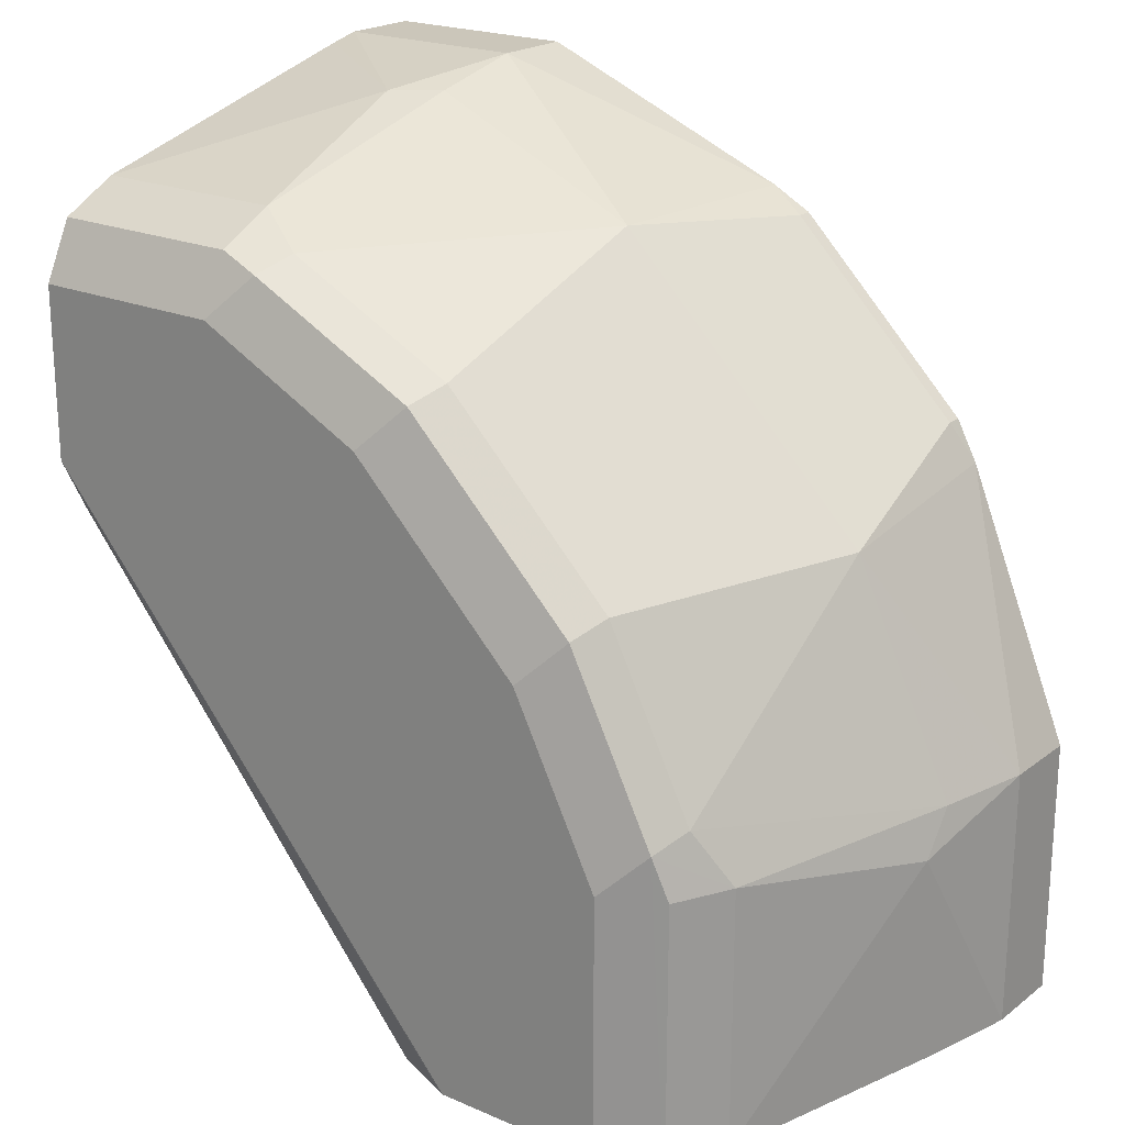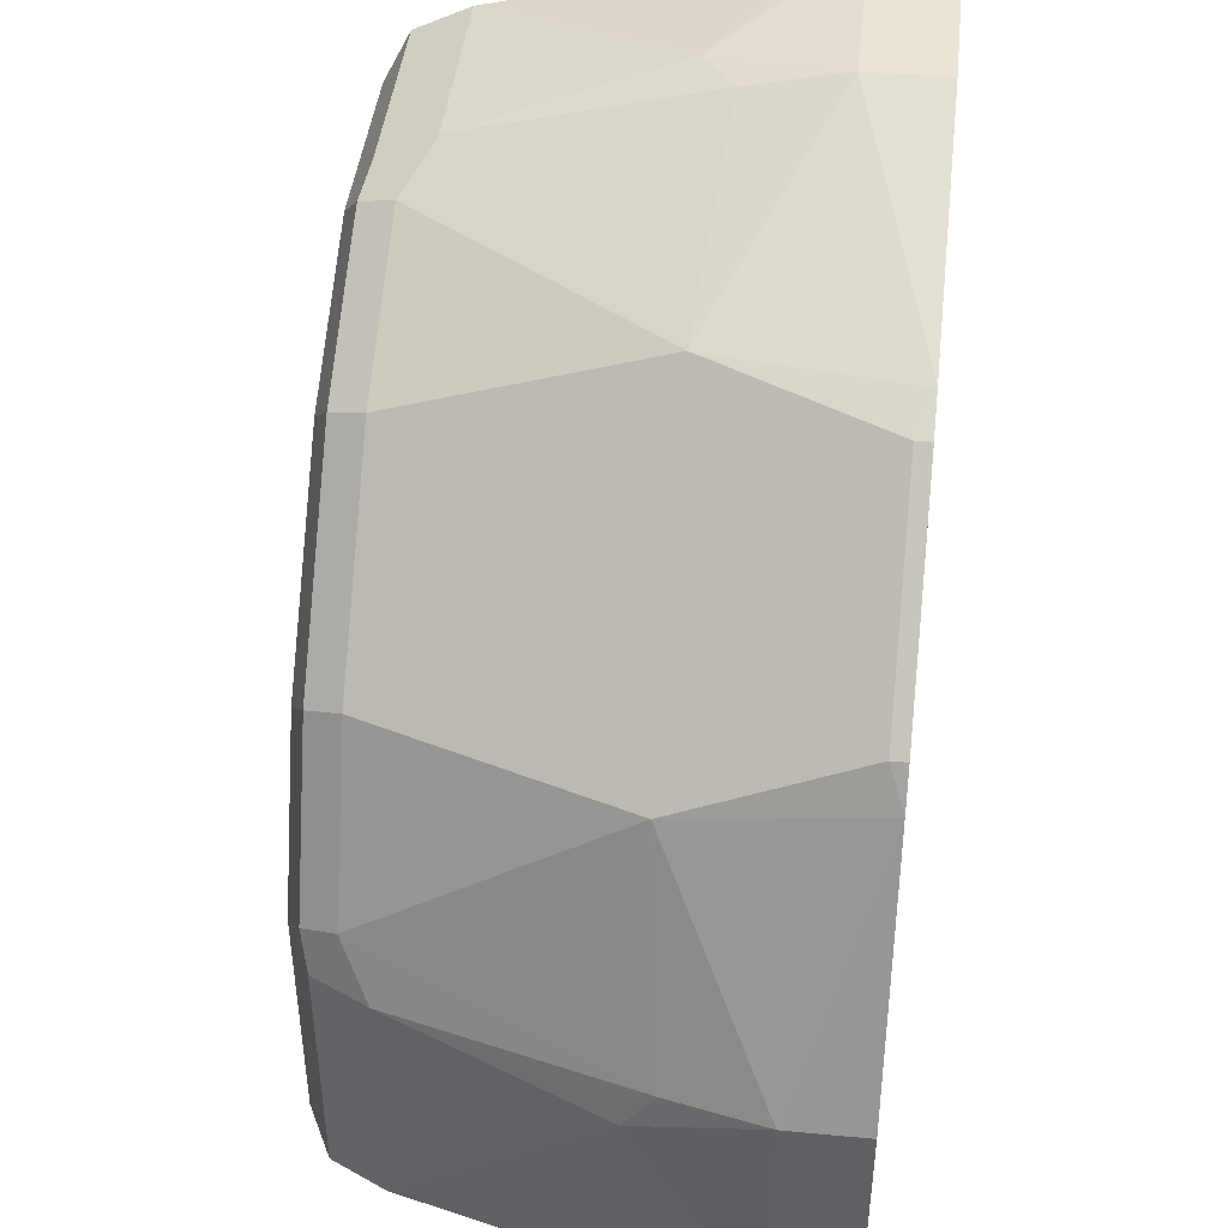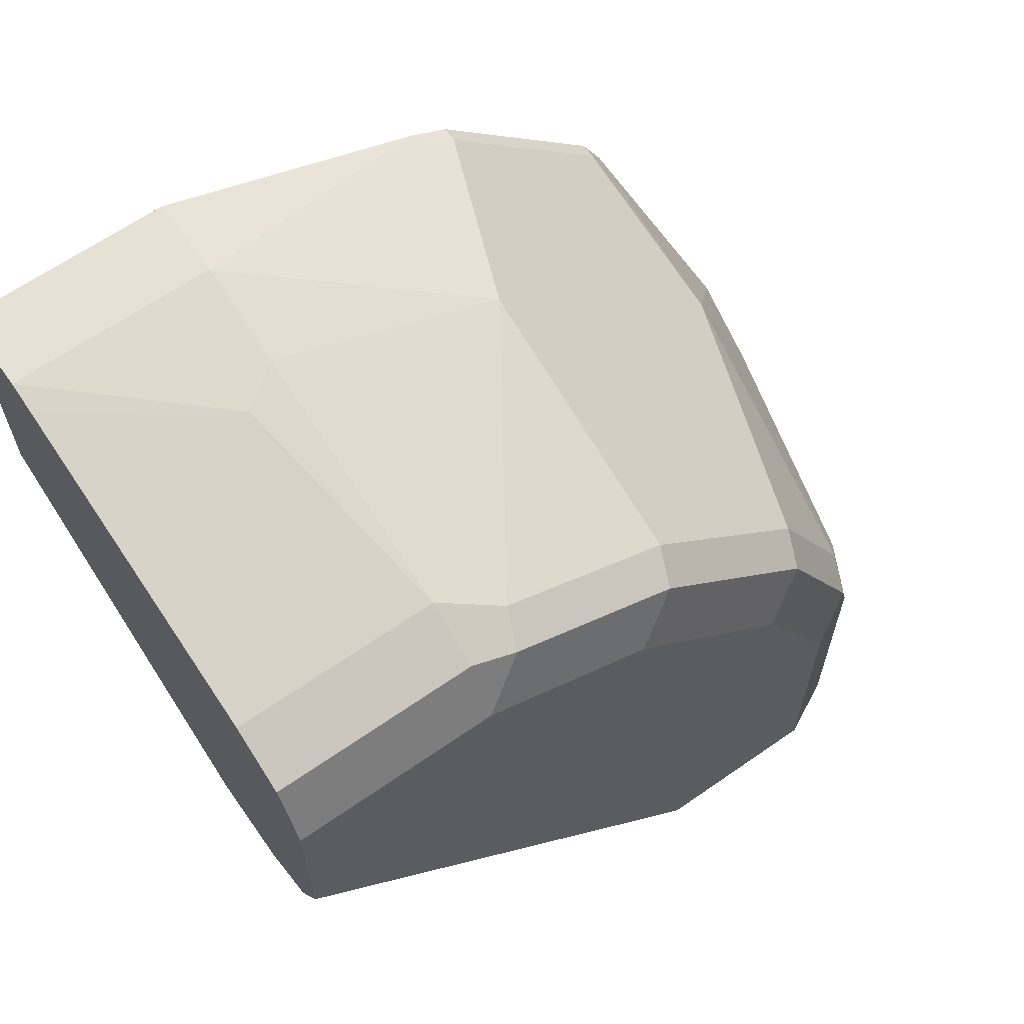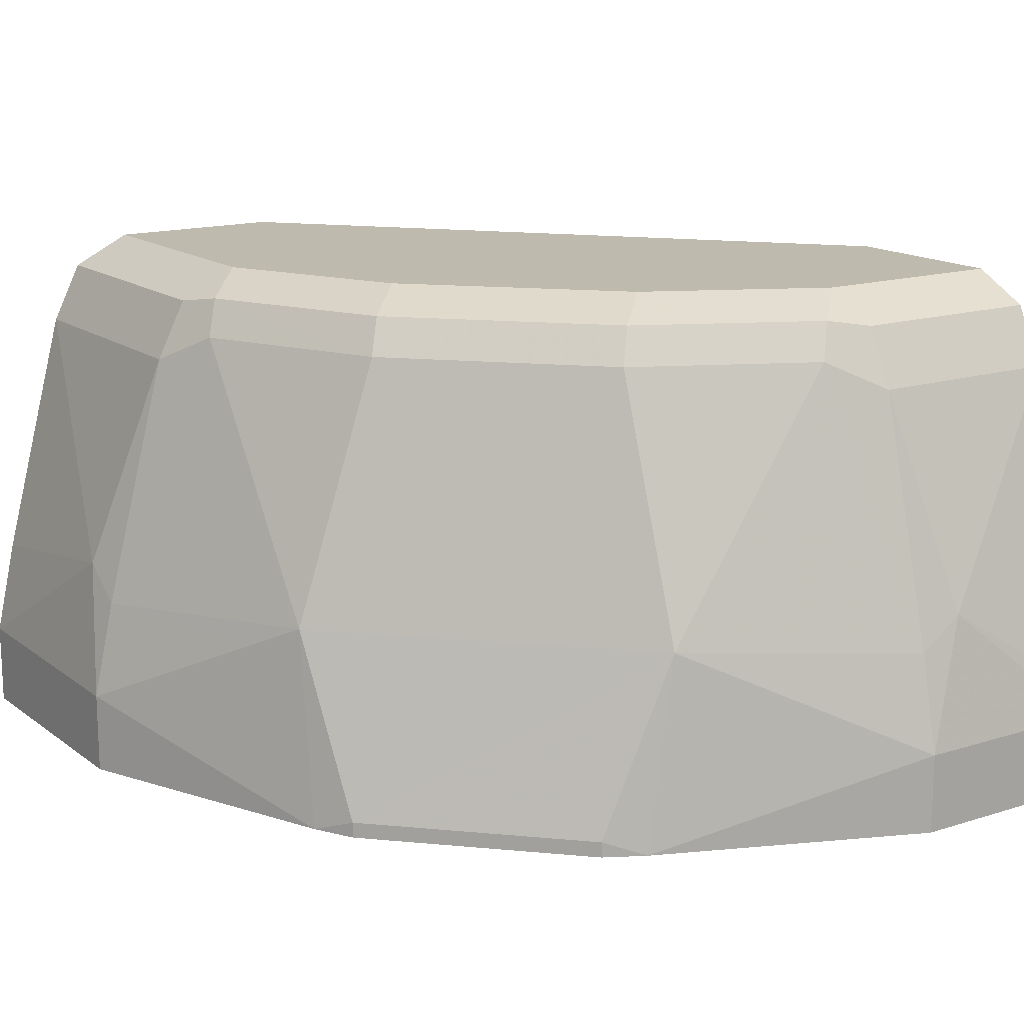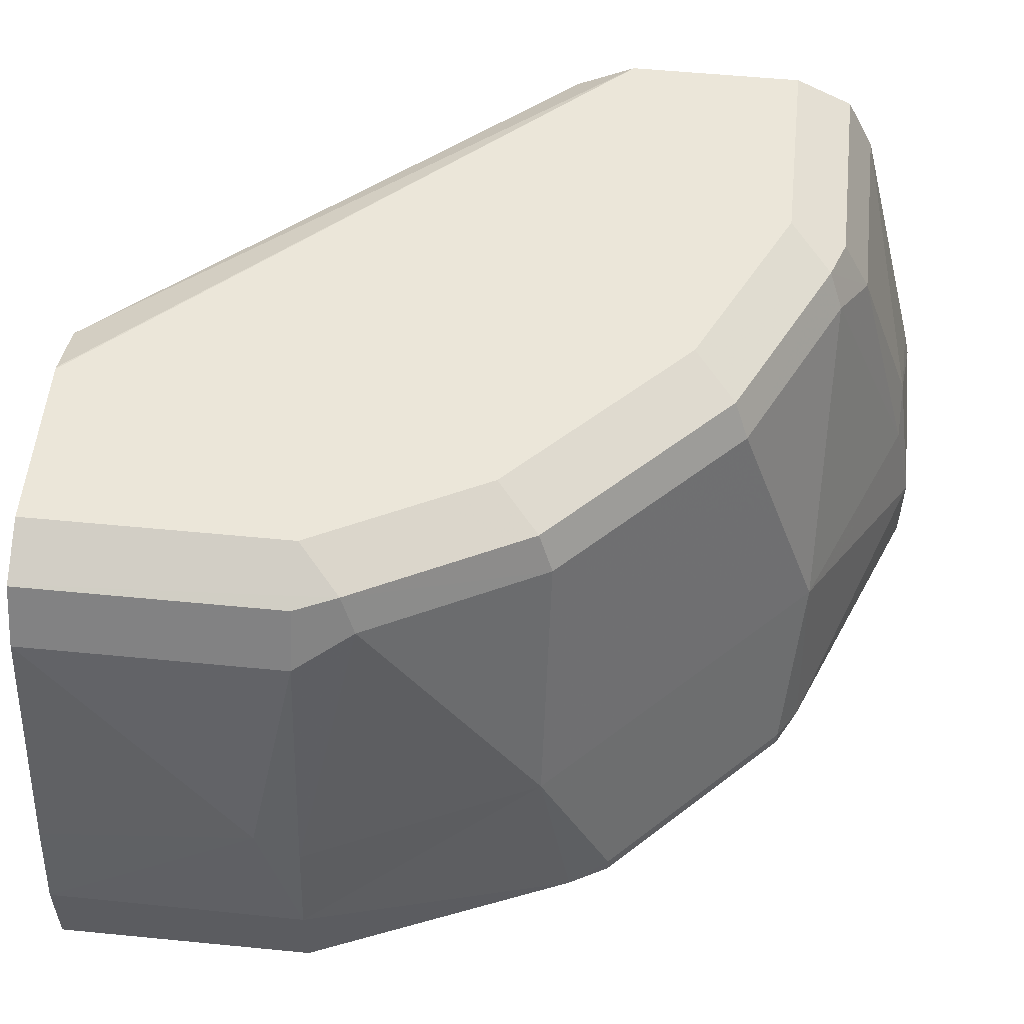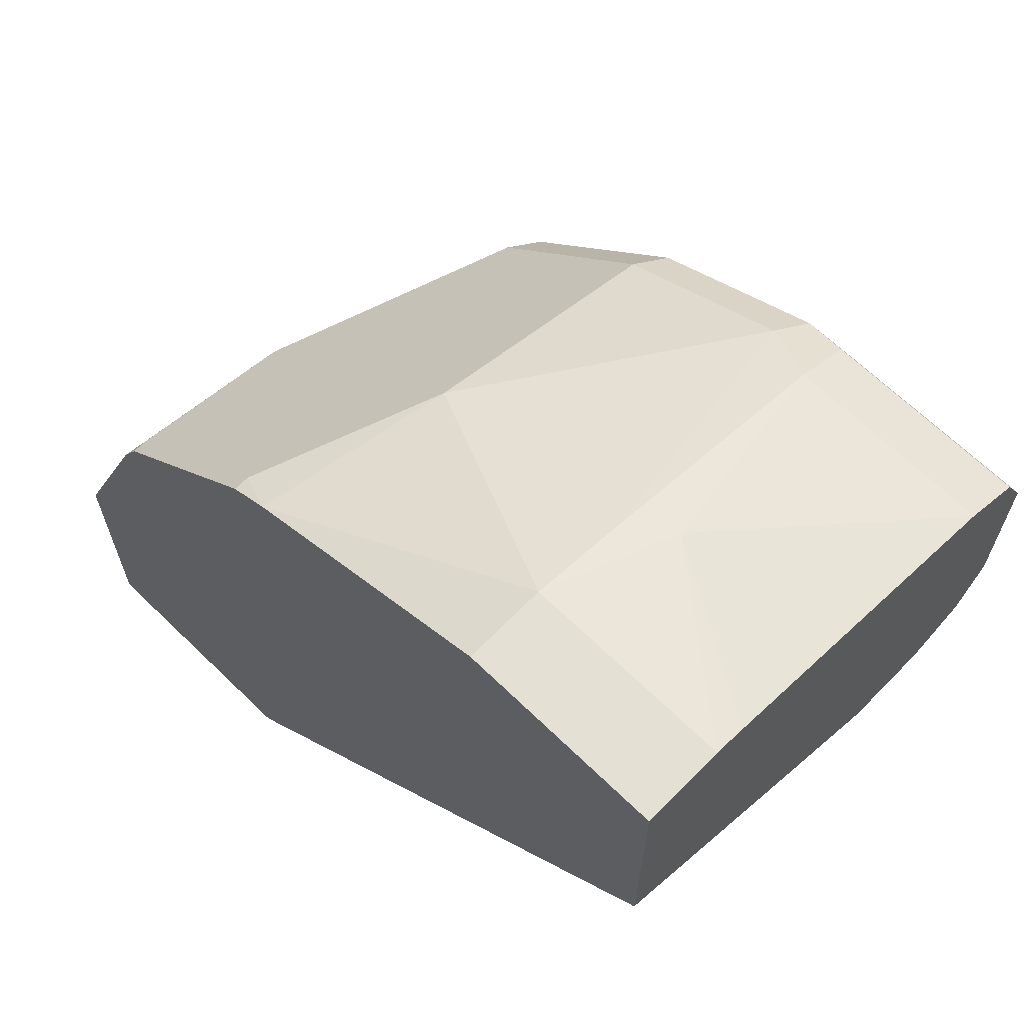
<metadata>
{"format":"obj","ext":"obj","renderer":"f3d","projection":"perspective","resolution":1024,"background":"white","views":[{"elev":21.2,"azim":-142.6,"up":"+Z"},{"elev":43.8,"azim":-83.7,"up":"+Z"},{"elev":64.1,"azim":144.9,"up":"+Z"},{"elev":15.4,"azim":-33.7,"up":"+Y"},{"elev":55.1,"azim":-84.1,"up":"+Y"},{"elev":65.8,"azim":44.3,"up":"+Z"}]}
</metadata>
<code>
v -0.1781 0.2191 0.03959
v -0.1781 0.2375 0.03959
v -0.1781 0.2191 -0.0203
v -0.1532 0.2191 0.09986
v -0.1583 0.2573 0.07915
v -0.1731 0.2597 0.03959
v -0.1731 0.2672 0.02969
v -0.1781 0.238 -0.0203
v -0.1215 0.2191 -0.0203
v -0.1484 0.2191 0.1088
v -0.1484 0.2226 0.1088
v -0.1517 0.2639 0.09234
v -0.1517 0.3232 0.05278
v -0.1583 0.3166 0.03959
v -0.1583 0.3166 -0.0203
v -0.1733 0.2597 -0.0203
v -0.09201 0.2706 -0.0203
v 0.006254 0.2191 0.1187
v -0.1088 0.2191 0.1484
v -0.1088 0.2226 0.1484
v -0.09235 0.2639 0.1517
v -0.1319 0.3232 0.09234
v -0.1484 0.3315 0.04948
v -0.1517 0.3298 0.03959
v -0.1517 0.3298 -0.0203
v -0.08558 0.2835 -0.0203
v 0.006254 0.2705 0.09234
v 0.006254 0.2191 0.1781
v -0.07891 0.2968 -0.0203
v -0.09984 0.2191 0.1532
v -0.05278 0.3232 0.1517
v -0.09235 0.3232 0.1319
v -0.07916 0.2573 0.1583
v -0.03958 0.2597 0.1732
v -0.1286 0.3315 0.08904
v -0.1187 0.3364 0.07915
v -0.1385 0.3364 0.03959
v -0.1385 0.3364 -0.0203
v -0.1514 0.33 -0.0203
v 0.006254 0.2836 0.08574
v 0.006254 0.2375 0.1781
v -0.03958 0.2191 0.1781
v -0.07891 0.3166 -0.0203
v 0.006254 0.2968 0.07915
v -0.03958 0.2375 0.1781
v -0.04949 0.3315 0.1484
v -0.03958 0.3166 0.1583
v -0.08905 0.3315 0.1286
v -0.02969 0.2672 0.1732
v -0.07916 0.3364 0.1187
v -0.09894 0.3364 -0.0203
v 0.006254 0.2445 0.1765
v -0.0838 0.3303 -0.0203
v 0.006254 0.3166 0.07915
v -0.03958 0.3298 0.1517
v 0.006254 0.3298 0.1517
v 0.006254 0.3319 0.1475
v 0.006254 0.3364 0.1385
v -0.03958 0.3364 0.1385
v 0.006254 0.3166 0.1583
v -0.09834 0.3363 -0.0203
v 0.006254 0.3364 0.09894
v 0.006254 0.3298 0.08574
f 27 29 40
f 23 39 25
f 23 25 24
f 23 35 36
f 28 41 45
f 29 44 40
f 29 43 54
f 29 54 44
f 30 42 45
f 23 38 39
f 28 45 42
f 23 37 38
f 18 26 29
f 22 35 23
f 22 48 35
f 22 32 48
f 21 34 31
f 21 33 34
f 21 30 33
f 21 32 22
f 21 31 32
f 20 30 21
f 19 30 20
f 18 29 27
f 18 41 28
f 30 45 33
f 23 36 37
f 31 46 32
f 47 60 56
f 31 47 46
f 53 61 62
f 51 62 61
f 49 52 60
f 47 56 55
f 18 52 41
f 47 49 60
f 46 50 48
f 46 59 50
f 46 58 59
f 46 57 58
f 46 56 57
f 46 55 56
f 46 47 55
f 31 34 47
f 43 53 54
f 41 52 49
f 36 38 37
f 36 51 38
f 36 62 51
f 36 58 62
f 36 59 58
f 36 50 59
f 35 50 36
f 35 48 50
f 34 49 47
f 34 45 49
f 33 45 34
f 32 46 48
f 41 49 45
f 18 60 52
f 6 12 13
f 18 57 56
f 3 29 26
f 3 43 29
f 3 53 43
f 3 61 53
f 3 51 61
f 3 38 51
f 3 39 38
f 3 25 39
f 3 15 25
f 3 16 15
f 3 8 16
f 2 4 5
f 2 7 8
f 2 6 7
f 2 5 6
f 1 4 2
f 1 10 4
f 1 19 10
f 1 30 19
f 1 42 30
f 1 28 42
f 1 18 28
f 1 9 18
f 1 3 9
f 1 8 3
f 1 2 8
f 53 62 63
f 3 26 17
f 18 56 60
f 3 17 9
f 4 11 12
f 18 58 57
f 18 62 58
f 18 63 62
f 18 54 63
f 18 44 54
f 18 40 44
f 18 27 40
f 17 26 18
f 14 25 15
f 14 24 25
f 14 23 24
f 13 22 23
f 13 23 14
f 12 22 13
f 12 21 22
f 11 21 12
f 11 20 21
f 10 20 11
f 10 19 20
f 9 17 18
f 7 16 8
f 7 15 16
f 7 14 15
f 6 14 7
f 6 13 14
f 5 12 6
f 4 12 5
f 4 10 11
f 53 63 54

</code>
